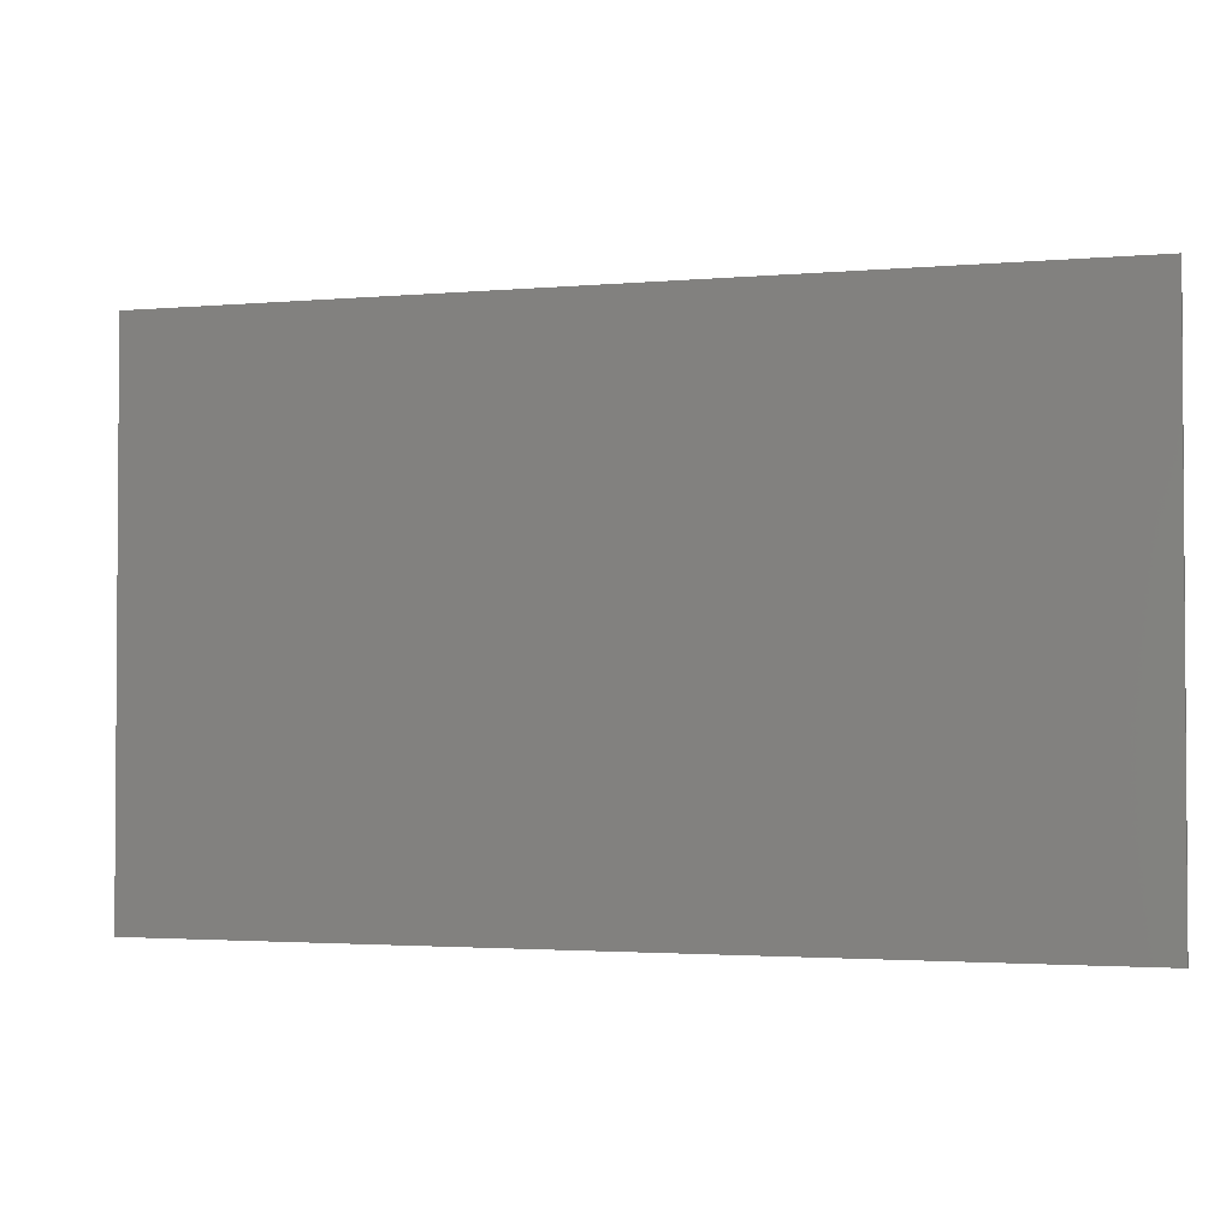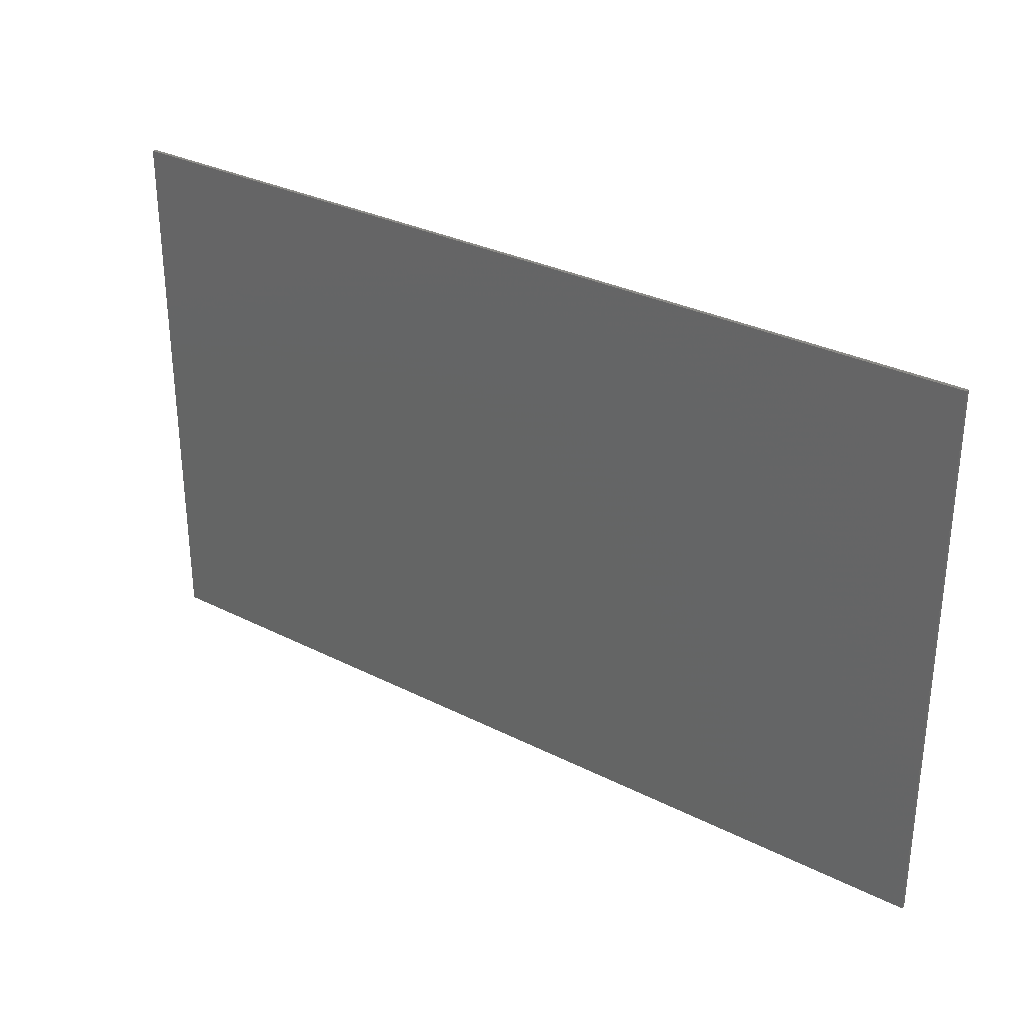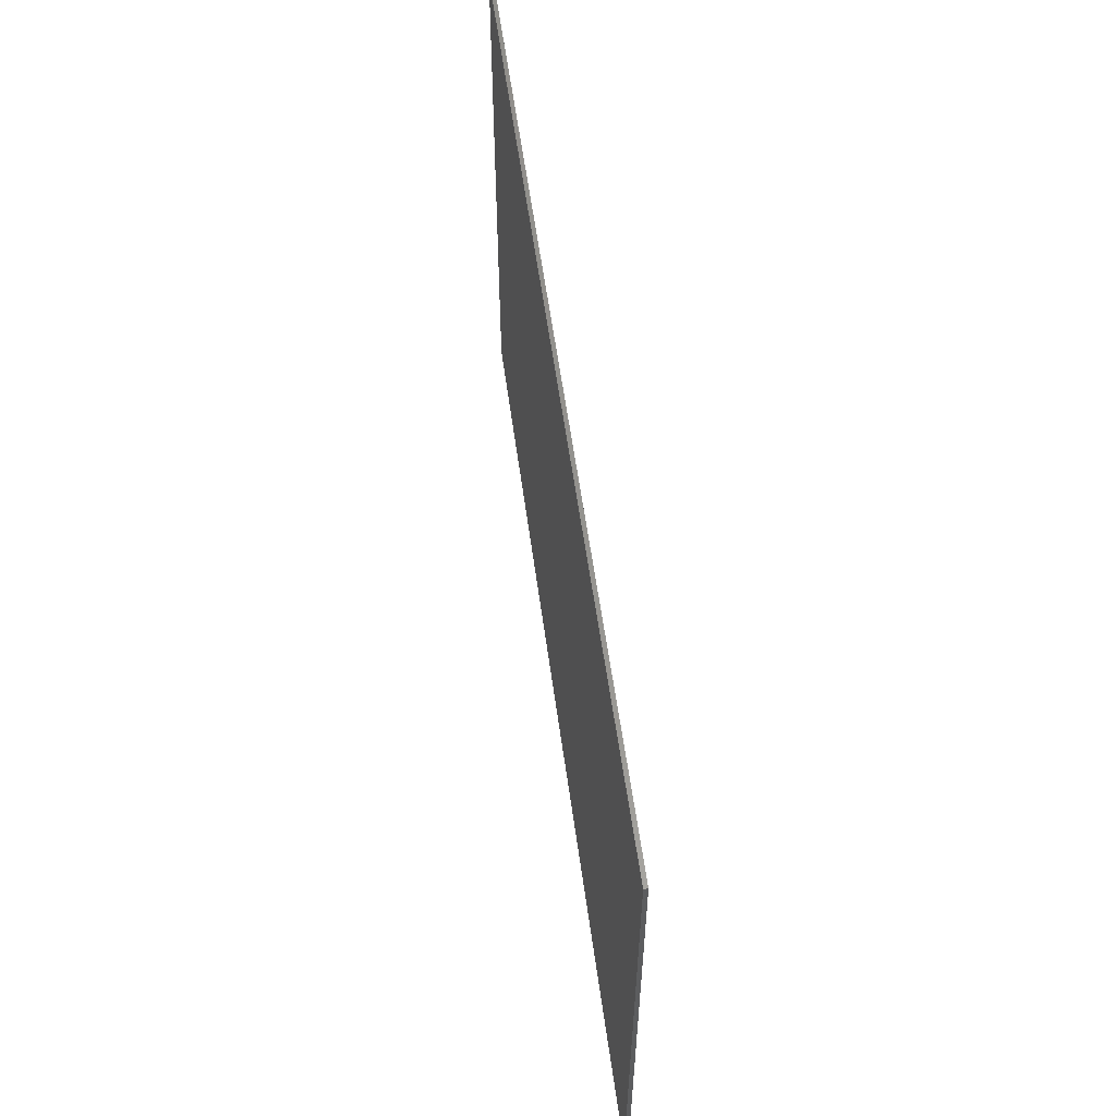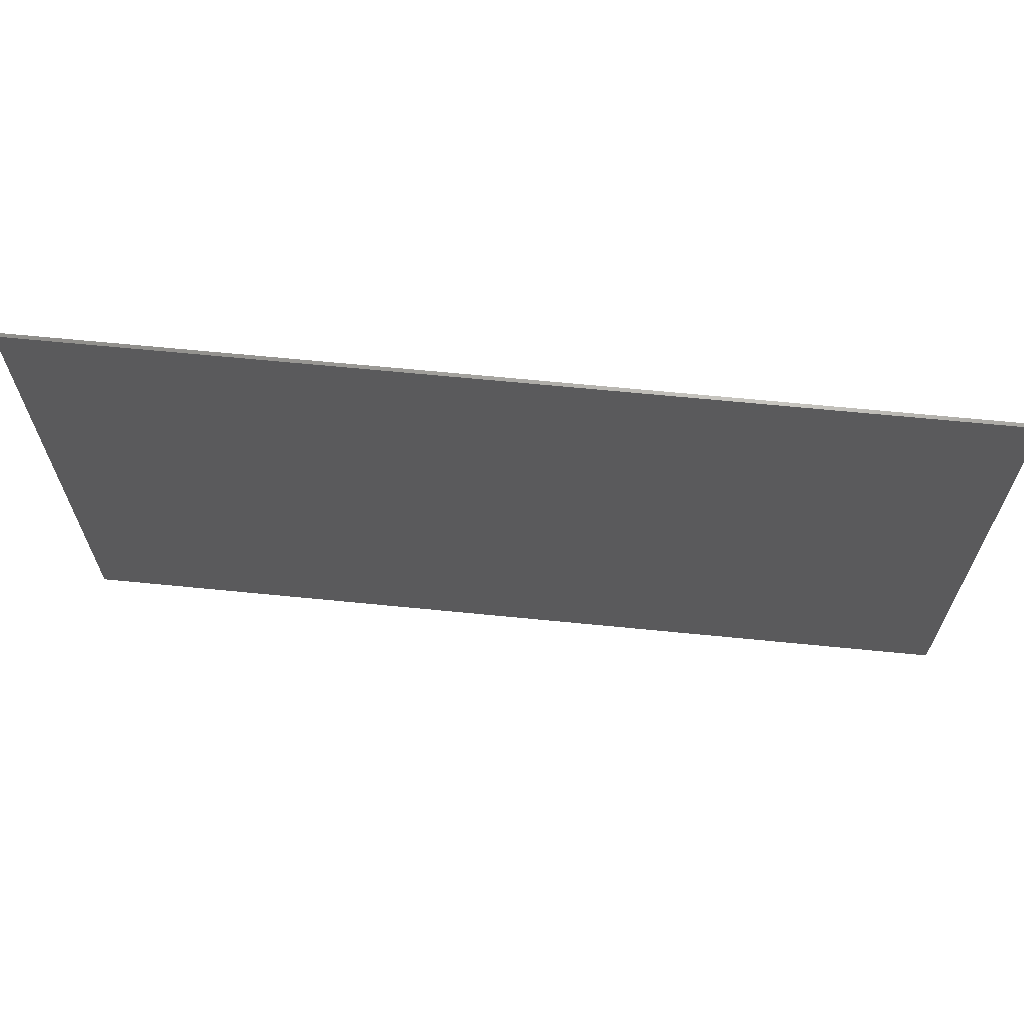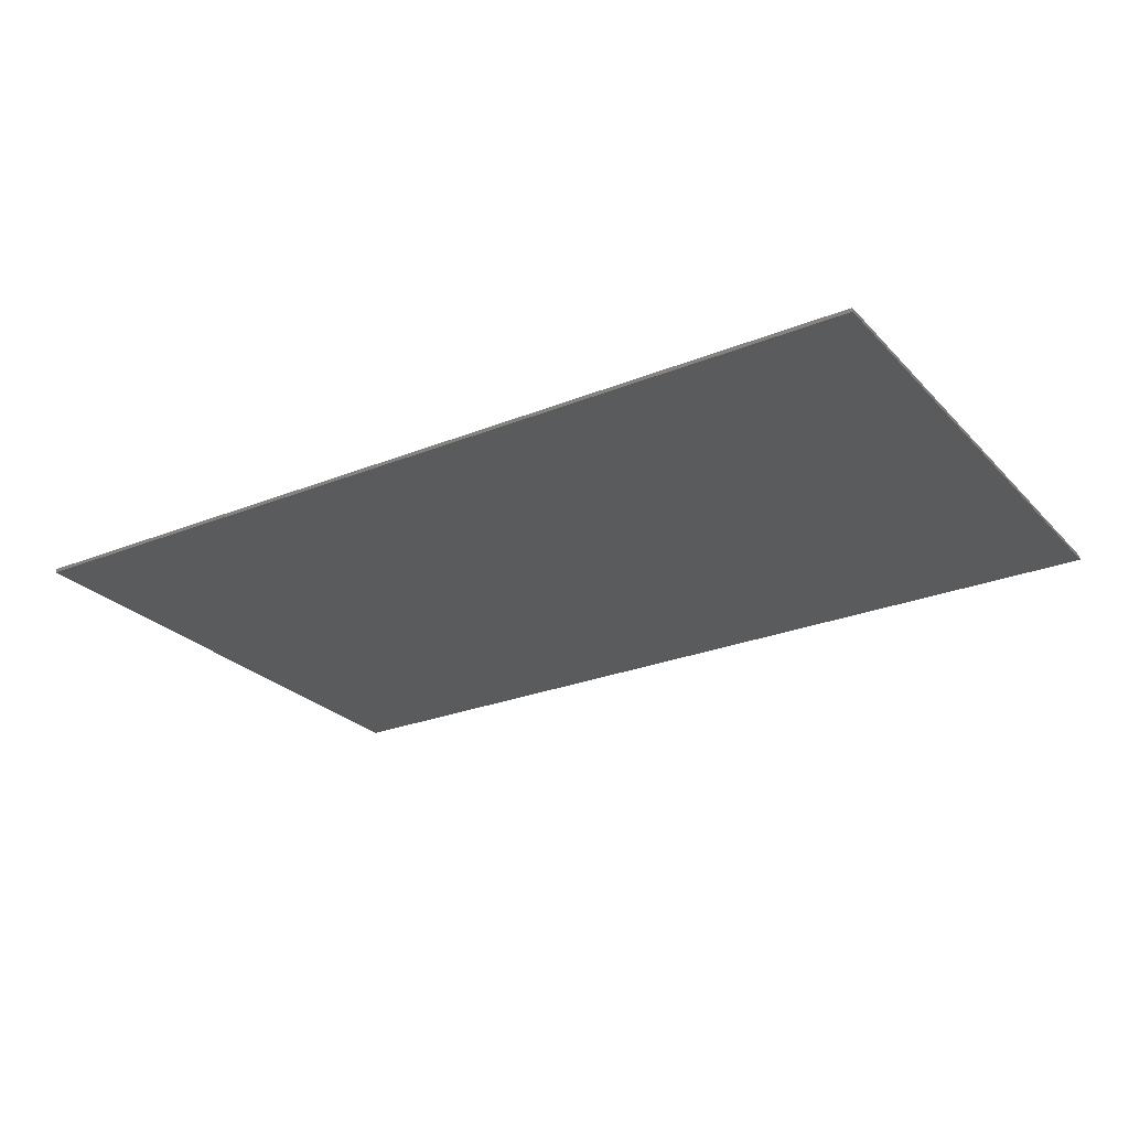
<metadata>
{"format":"stl","ext":"stl","renderer":"f3d","projection":"perspective","resolution":1024,"background":"white","views":[{"elev":-2.3,"azim":-162.6,"up":"+Z"},{"elev":30.7,"azim":36.1,"up":"+Z"},{"elev":57.0,"azim":-97.7,"up":"+Z"},{"elev":65.3,"azim":-174.3,"up":"+Z"},{"elev":-26.1,"azim":32.6,"up":"+Y"}]}
</metadata>
<code>
# stl→obj: 216 verts, 420 faces
v 1.2 0 0.72
v 1.2 0 -0.72
v -1.2 0 -0.72
v -1.2 0 0.72
v -1.2 -0.01 0.72
v 1.2 -0.01 0.72
v -1.2 -0.01 -0.72
v 1.2 -0.01 -0.72
v -1.068 -0.01 0.52
v -1.048 -0.01 0.52
v -1.05 -0.01 0.5277
v -1.054 -0.01 0.5341
v -1.06 -0.01 0.5385
v -1.068 -0.01 0.54
v -1.076 -0.01 0.5385
v -1.082 -0.01 0.5341
v -1.086 -0.01 0.5277
v -1.088 -0.01 0.52
v -1.086 -0.01 0.5123
v -1.082 -0.01 0.5059
v -1.076 -0.01 0.5015
v -1.068 -0.01 0.5
v -1.06 -0.01 0.5015
v -1.054 -0.01 0.5059
v -1.05 -0.01 0.5123
v -1.068 -0.01 0.16
v -1.048 -0.01 0.16
v -1.05 -0.01 0.1677
v -1.054 -0.01 0.1741
v -1.06 -0.01 0.1785
v -1.068 -0.01 0.18
v -1.076 -0.01 0.1785
v -1.082 -0.01 0.1741
v -1.086 -0.01 0.1677
v -1.088 -0.01 0.16
v -1.086 -0.01 0.1523
v -1.082 -0.01 0.1459
v -1.076 -0.01 0.1415
v -1.068 -0.01 0.14
v -1.06 -0.01 0.1415
v -1.054 -0.01 0.1459
v -1.05 -0.01 0.1523
v -1.068 -0.01 -0.2
v -1.048 -0.01 -0.2
v -1.05 -0.01 -0.1923
v -1.054 -0.01 -0.1859
v -1.06 -0.01 -0.1815
v -1.068 -0.01 -0.18
v -1.076 -0.01 -0.1815
v -1.082 -0.01 -0.1859
v -1.086 -0.01 -0.1923
v -1.088 -0.01 -0.2
v -1.086 -0.01 -0.2077
v -1.082 -0.01 -0.2141
v -1.076 -0.01 -0.2185
v -1.068 -0.01 -0.22
v -1.06 -0.01 -0.2185
v -1.054 -0.01 -0.2141
v -1.05 -0.01 -0.2077
v -1.068 -0.01 -0.56
v -1.048 -0.01 -0.56
v -1.05 -0.01 -0.5523
v -1.054 -0.01 -0.5459
v -1.06 -0.01 -0.5415
v -1.068 -0.01 -0.54
v -1.076 -0.01 -0.5415
v -1.082 -0.01 -0.5459
v -1.086 -0.01 -0.5523
v -1.088 -0.01 -0.56
v -1.086 -0.01 -0.5677
v -1.082 -0.01 -0.5741
v -1.076 -0.01 -0.5785
v -1.068 -0.01 -0.58
v -1.06 -0.01 -0.5785
v -1.054 -0.01 -0.5741
v -1.05 -0.01 -0.5677
v 1.08 -0.01 -0.56
v 1.1 -0.01 -0.56
v 1.098 -0.01 -0.5523
v 1.094 -0.01 -0.5459
v 1.088 -0.01 -0.5415
v 1.08 -0.01 -0.54
v 1.072 -0.01 -0.5415
v 1.066 -0.01 -0.5459
v 1.062 -0.01 -0.5523
v 1.06 -0.01 -0.56
v 1.062 -0.01 -0.5677
v 1.066 -0.01 -0.5741
v 1.072 -0.01 -0.5785
v 1.08 -0.01 -0.58
v 1.088 -0.01 -0.5785
v 1.094 -0.01 -0.5741
v 1.098 -0.01 -0.5677
v 1.08 -0.01 -0.2
v 1.1 -0.01 -0.2
v 1.098 -0.01 -0.1923
v 1.094 -0.01 -0.1859
v 1.088 -0.01 -0.1815
v 1.08 -0.01 -0.18
v 1.072 -0.01 -0.1815
v 1.066 -0.01 -0.1859
v 1.062 -0.01 -0.1923
v 1.06 -0.01 -0.2
v 1.062 -0.01 -0.2077
v 1.066 -0.01 -0.2141
v 1.072 -0.01 -0.2185
v 1.08 -0.01 -0.22
v 1.088 -0.01 -0.2185
v 1.094 -0.01 -0.2141
v 1.098 -0.01 -0.2077
v 1.08 -0.01 0.16
v 1.1 -0.01 0.16
v 1.098 -0.01 0.1677
v 1.094 -0.01 0.1741
v 1.088 -0.01 0.1785
v 1.08 -0.01 0.18
v 1.072 -0.01 0.1785
v 1.066 -0.01 0.1741
v 1.062 -0.01 0.1677
v 1.06 -0.01 0.16
v 1.062 -0.01 0.1523
v 1.066 -0.01 0.1459
v 1.072 -0.01 0.1415
v 1.08 -0.01 0.14
v 1.088 -0.01 0.1415
v 1.094 -0.01 0.1459
v 1.098 -0.01 0.1523
v 1.08 -0.01 0.52
v 1.1 -0.01 0.52
v 1.098 -0.01 0.5277
v 1.094 -0.01 0.5341
v 1.088 -0.01 0.5385
v 1.08 -0.01 0.54
v 1.072 -0.01 0.5385
v 1.066 -0.01 0.5341
v 1.062 -0.01 0.5277
v 1.06 -0.01 0.52
v 1.062 -0.01 0.5123
v 1.066 -0.01 0.5059
v 1.072 -0.01 0.5015
v 1.08 -0.01 0.5
v 1.088 -0.01 0.5015
v 1.094 -0.01 0.5059
v 1.098 -0.01 0.5123
v -1.048 -0.01 -0.54
v -1.088 -0.01 -0.54
v -1.088 -0.01 -0.58
v -1.048 -0.01 -0.58
v -1.048 -0.01 -0.18
v -1.088 -0.01 -0.18
v -1.088 -0.01 -0.22
v -1.048 -0.01 -0.22
v -1.048 -0.01 0.18
v -1.088 -0.01 0.18
v -1.088 -0.01 0.14
v -1.048 -0.01 0.14
v -1.048 -0.01 0.54
v -1.088 -0.01 0.54
v -1.088 -0.01 0.5
v -1.048 -0.01 0.5
v 1.1 -0.01 0.54
v 1.06 -0.01 0.54
v 1.06 -0.01 0.5
v 1.1 -0.01 0.5
v 1.1 -0.01 0.18
v 1.06 -0.01 0.18
v 1.06 -0.01 0.14
v 1.1 -0.01 0.14
v 1.1 -0.01 -0.18
v 1.06 -0.01 -0.18
v 1.06 -0.01 -0.22
v 1.1 -0.01 -0.22
v 1.1 -0.01 -0.54
v 1.06 -0.01 -0.54
v 1.06 -0.01 -0.58
v 1.1 -0.01 -0.58
v 0.916 -0.01 -0.12
v 0.652 -0.01 -0.12
v 0.652 -0.01 -0.384
v 0.916 -0.01 -0.384
v 0.652 -0.01 -0.72
v 0.916 -0.01 -0.72
v -0.968 -0.01 0.524
v -0.704 -0.01 0.144
v -0.704 -0.01 0.412
v -0.704 -0.01 -0.128
v -0.968 -0.01 -0.524
v -0.704 -0.01 -0.412
v 1.04 -0.01 -0.384
v 1.04 -0.01 -0.12
v 0.652 -0.01 0.26
v 0.632 -0.01 0.26
v 0.916 -0.01 0.72
v 0.072 -0.01 -0.384
v -0.084 -0.01 -0.532
v 0.656 -0.01 0.72
v -0.26 -0.01 0.72
v -0.084 -0.01 0.536
v -0.396 -0.01 -0.128
v -0.348 -0.01 -0.18
v 0.392 -0.01 -0.12
v 0.392 -0.01 -0.076
v 0.072 -0.01 -0.108
v -0.396 -0.01 -0.46
v -0.656 -0.01 -0.46
v -0.78 -0.01 -0.72
v -0.268 -0.01 -0.72
v -0.348 -0.01 -0.408
v -0.084 -0.01 -0.072
v -0.288 -0.01 0.144
v -0.664 -0.01 0.46
v -0.78 -0.01 0.72
v -0.384 -0.01 0.46
v -0.344 -0.01 0.42
v -0.084 -0.01 0.34
v -0.344 -0.01 0.34
f 1 2 3
f 1 3 4
f 5 6 1
f 5 1 4
f 7 5 4
f 7 4 3
f 8 7 3
f 8 3 2
f 6 8 2
f 6 2 1
f 9 10 11
f 9 11 12
f 9 12 13
f 9 13 14
f 9 14 15
f 9 15 16
f 9 16 17
f 9 17 18
f 9 18 19
f 9 19 20
f 9 20 21
f 9 21 22
f 9 22 23
f 9 23 24
f 9 24 25
f 9 25 10
f 26 27 28
f 26 28 29
f 26 29 30
f 26 30 31
f 26 31 32
f 26 32 33
f 26 33 34
f 26 34 35
f 26 35 36
f 26 36 37
f 26 37 38
f 26 38 39
f 26 39 40
f 26 40 41
f 26 41 42
f 26 42 27
f 43 44 45
f 43 45 46
f 43 46 47
f 43 47 48
f 43 48 49
f 43 49 50
f 43 50 51
f 43 51 52
f 43 52 53
f 43 53 54
f 43 54 55
f 43 55 56
f 43 56 57
f 43 57 58
f 43 58 59
f 43 59 44
f 60 61 62
f 60 62 63
f 60 63 64
f 60 64 65
f 60 65 66
f 60 66 67
f 60 67 68
f 60 68 69
f 60 69 70
f 60 70 71
f 60 71 72
f 60 72 73
f 60 73 74
f 60 74 75
f 60 75 76
f 60 76 61
f 77 78 79
f 77 79 80
f 77 80 81
f 77 81 82
f 77 82 83
f 77 83 84
f 77 84 85
f 77 85 86
f 77 86 87
f 77 87 88
f 77 88 89
f 77 89 90
f 77 90 91
f 77 91 92
f 77 92 93
f 77 93 78
f 94 95 96
f 94 96 97
f 94 97 98
f 94 98 99
f 94 99 100
f 94 100 101
f 94 101 102
f 94 102 103
f 94 103 104
f 94 104 105
f 94 105 106
f 94 106 107
f 94 107 108
f 94 108 109
f 94 109 110
f 94 110 95
f 111 112 113
f 111 113 114
f 111 114 115
f 111 115 116
f 111 116 117
f 111 117 118
f 111 118 119
f 111 119 120
f 111 120 121
f 111 121 122
f 111 122 123
f 111 123 124
f 111 124 125
f 111 125 126
f 111 126 127
f 111 127 112
f 128 129 130
f 128 130 131
f 128 131 132
f 128 132 133
f 128 133 134
f 128 134 135
f 128 135 136
f 128 136 137
f 128 137 138
f 128 138 139
f 128 139 140
f 128 140 141
f 128 141 142
f 128 142 143
f 128 143 144
f 128 144 129
f 145 65 64
f 145 64 63
f 145 63 62
f 145 62 61
f 146 69 68
f 146 68 67
f 146 67 66
f 146 66 65
f 147 73 72
f 147 72 71
f 147 71 70
f 147 70 69
f 148 61 76
f 148 76 75
f 148 75 74
f 148 74 73
f 149 48 47
f 149 47 46
f 149 46 45
f 149 45 44
f 150 52 51
f 150 51 50
f 150 50 49
f 150 49 48
f 151 56 55
f 151 55 54
f 151 54 53
f 151 53 52
f 152 44 59
f 152 59 58
f 152 58 57
f 152 57 56
f 153 31 30
f 153 30 29
f 153 29 28
f 153 28 27
f 154 35 34
f 154 34 33
f 154 33 32
f 154 32 31
f 155 39 38
f 155 38 37
f 155 37 36
f 155 36 35
f 156 27 42
f 156 42 41
f 156 41 40
f 156 40 39
f 157 14 13
f 157 13 12
f 157 12 11
f 157 11 10
f 158 18 17
f 158 17 16
f 158 16 15
f 158 15 14
f 159 22 21
f 159 21 20
f 159 20 19
f 159 19 18
f 160 10 25
f 160 25 24
f 160 24 23
f 160 23 22
f 161 133 132
f 161 132 131
f 161 131 130
f 161 130 129
f 162 137 136
f 162 136 135
f 162 135 134
f 162 134 133
f 163 141 140
f 163 140 139
f 163 139 138
f 163 138 137
f 164 129 144
f 164 144 143
f 164 143 142
f 164 142 141
f 165 116 115
f 165 115 114
f 165 114 113
f 165 113 112
f 166 120 119
f 166 119 118
f 166 118 117
f 166 117 116
f 167 124 123
f 167 123 122
f 167 122 121
f 167 121 120
f 168 112 127
f 168 127 126
f 168 126 125
f 168 125 124
f 169 99 98
f 169 98 97
f 169 97 96
f 169 96 95
f 170 103 102
f 170 102 101
f 170 101 100
f 170 100 99
f 171 107 106
f 171 106 105
f 171 105 104
f 171 104 103
f 172 95 110
f 172 110 109
f 172 109 108
f 172 108 107
f 173 82 81
f 173 81 80
f 173 80 79
f 173 79 78
f 174 86 85
f 174 85 84
f 174 84 83
f 174 83 82
f 175 90 89
f 175 89 88
f 175 88 87
f 175 87 86
f 176 78 93
f 176 93 92
f 176 92 91
f 176 91 90
f 177 178 179
f 180 181 182
f 183 184 185
f 186 187 188
f 90 175 182
f 189 174 82
f 78 176 8
f 173 78 8
f 172 173 8
f 172 107 189
f 107 171 189
f 190 103 170
f 190 170 99
f 124 167 169
f 191 192 178
f 193 166 163
f 193 163 137
f 193 137 162
f 193 162 133
f 6 161 129
f 6 129 164
f 95 172 8
f 169 95 8
f 6 164 165
f 6 165 112
f 179 194 195
f 196 197 198
f 157 10 183
f 183 10 160
f 183 160 153
f 183 153 27
f 146 7 69
f 69 7 147
f 73 147 7
f 187 145 61
f 152 145 187
f 44 187 149
f 44 152 187
f 156 149 187
f 5 14 157
f 5 158 14
f 5 18 158
f 5 159 18
f 5 154 159
f 5 35 154
f 5 155 35
f 150 7 52
f 52 7 151
f 151 7 146
f 199 186 200
f 189 190 177
f 189 177 180
f 191 178 177
f 191 177 193
f 191 193 196
f 191 196 192
f 201 202 203
f 201 203 194
f 203 202 192
f 203 192 196
f 178 201 194
f 178 194 179
f 177 179 181
f 177 181 180
f 204 205 206
f 204 206 207
f 204 207 195
f 204 195 208
f 208 195 209
f 208 209 200
f 200 209 210
f 200 210 199
f 199 210 184
f 199 184 186
f 186 184 183
f 186 183 187
f 183 185 211
f 183 211 212
f 197 212 211
f 197 211 213
f 198 197 213
f 198 213 214
f 215 198 214
f 215 214 216
f 187 206 205
f 187 205 188
f 182 8 176
f 182 176 90
f 182 175 86
f 182 86 180
f 180 86 174
f 180 174 189
f 189 82 173
f 189 173 172
f 189 171 103
f 189 103 190
f 190 99 169
f 190 169 167
f 168 124 169
f 168 169 8
f 116 165 164
f 116 164 141
f 166 116 141
f 166 141 163
f 31 153 160
f 31 160 22
f 154 31 22
f 154 22 159
f 48 149 156
f 48 156 39
f 150 48 39
f 150 39 155
f 65 145 152
f 65 152 56
f 146 65 56
f 146 56 151
f 202 201 178
f 202 178 192
f 177 190 167
f 177 167 120
f 177 120 166
f 177 166 193
f 193 133 161
f 193 161 6
f 168 8 6
f 168 6 112
f 195 207 181
f 195 181 179
f 209 195 194
f 209 194 203
f 209 203 215
f 209 215 210
f 210 215 216
f 210 216 184
f 185 184 216
f 185 216 214
f 211 185 214
f 211 214 213
f 215 203 196
f 215 196 198
f 183 212 5
f 183 5 157
f 183 27 156
f 183 156 187
f 148 73 7
f 148 7 206
f 148 206 187
f 148 187 61
f 150 155 5
f 150 5 7
f 186 188 205
f 186 205 204
f 186 204 208
f 186 208 200

</code>
